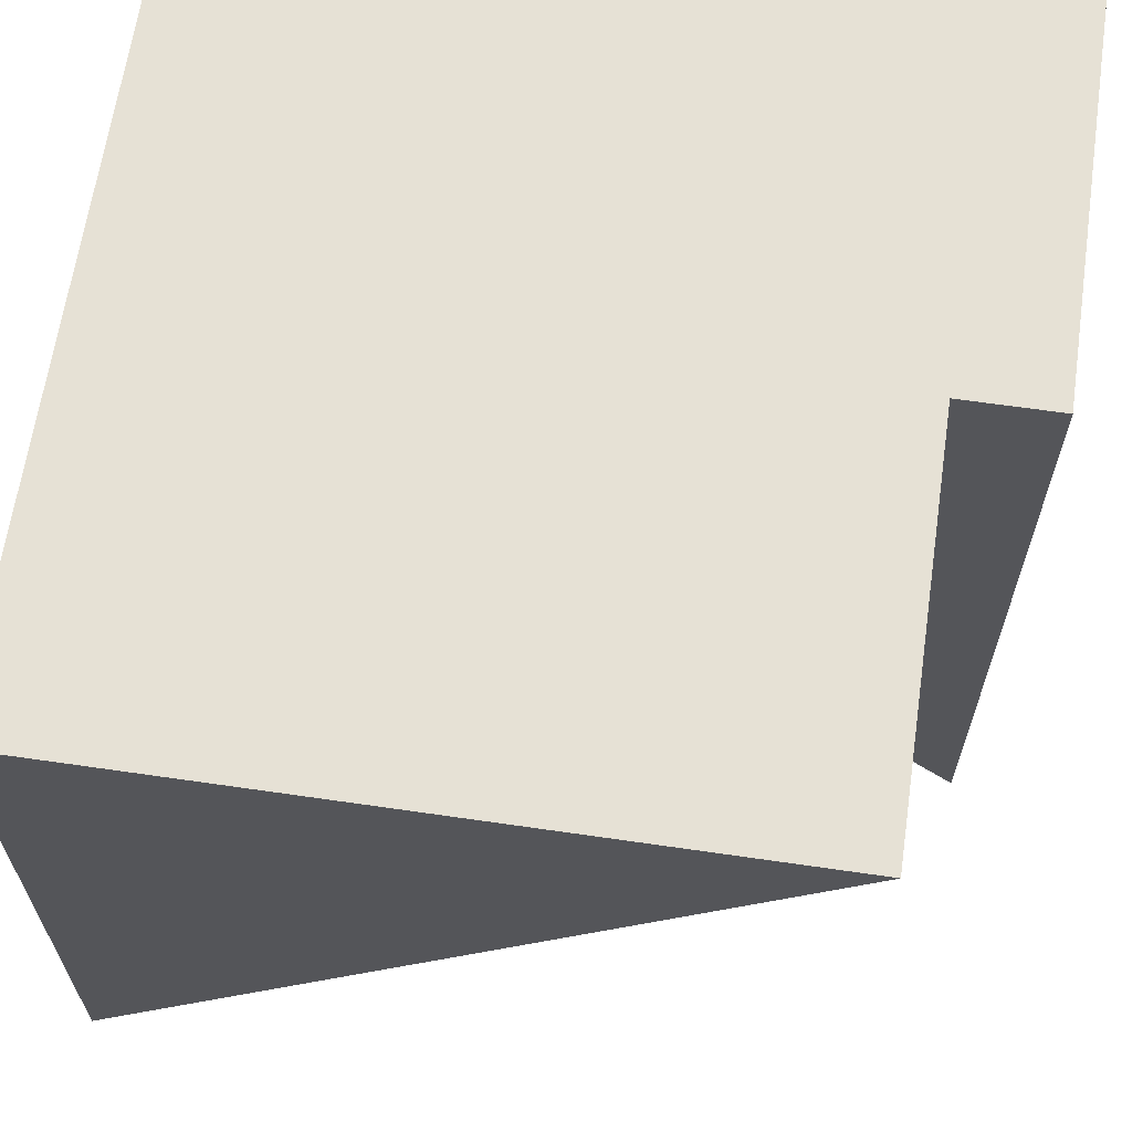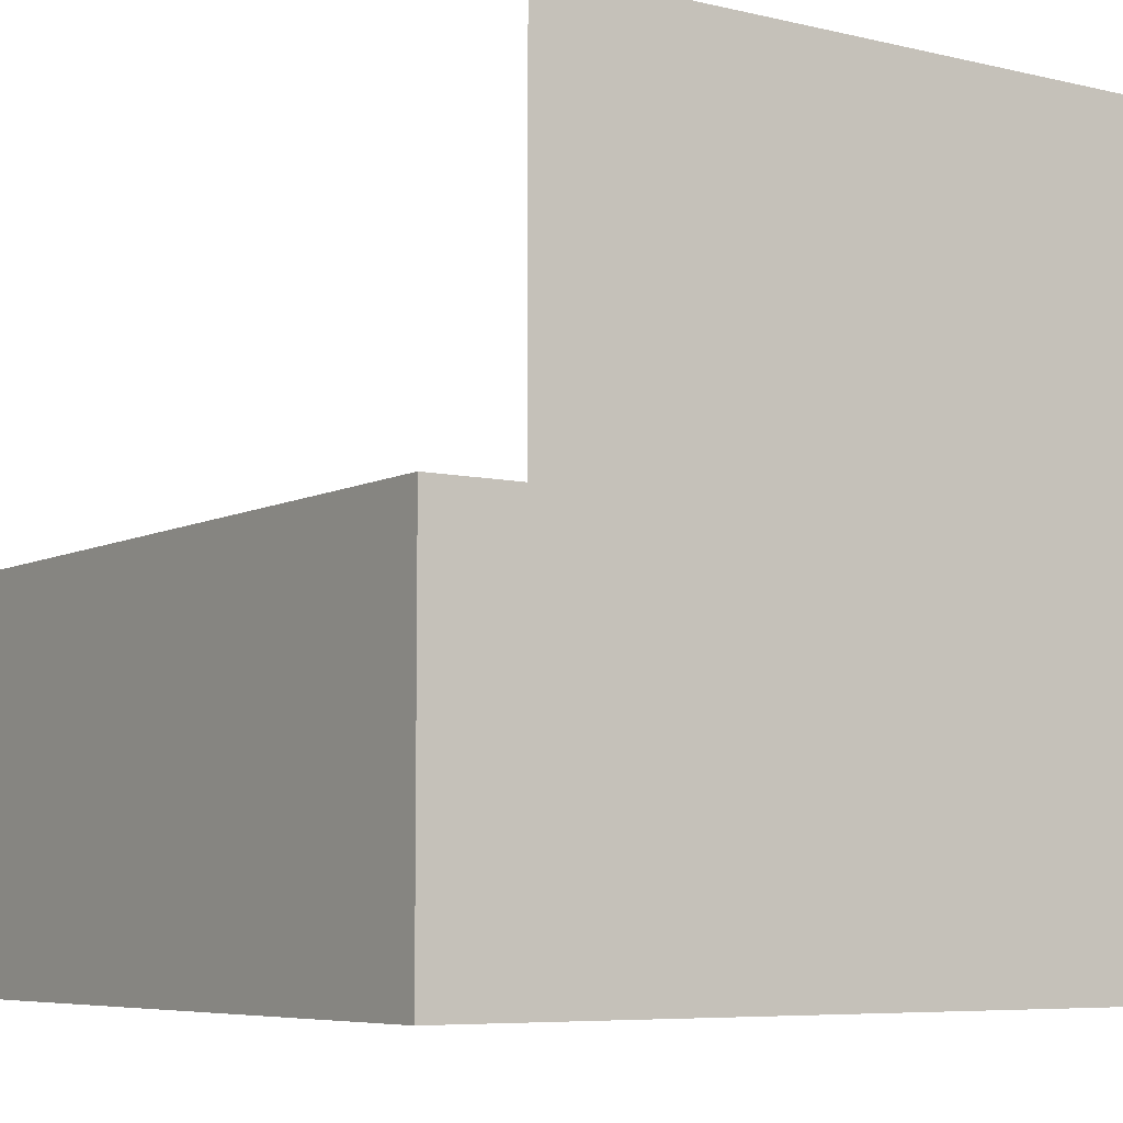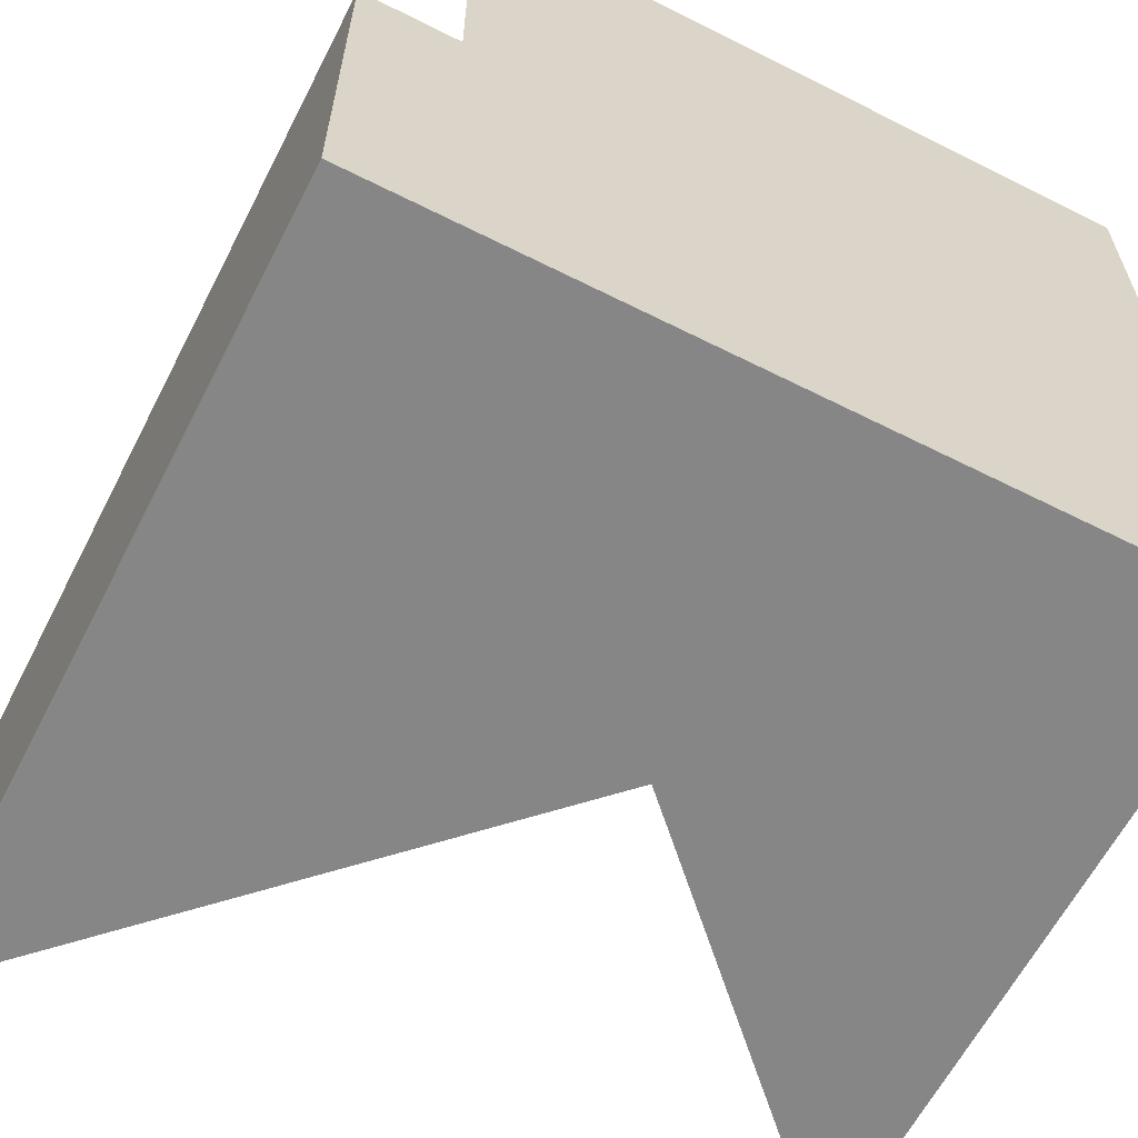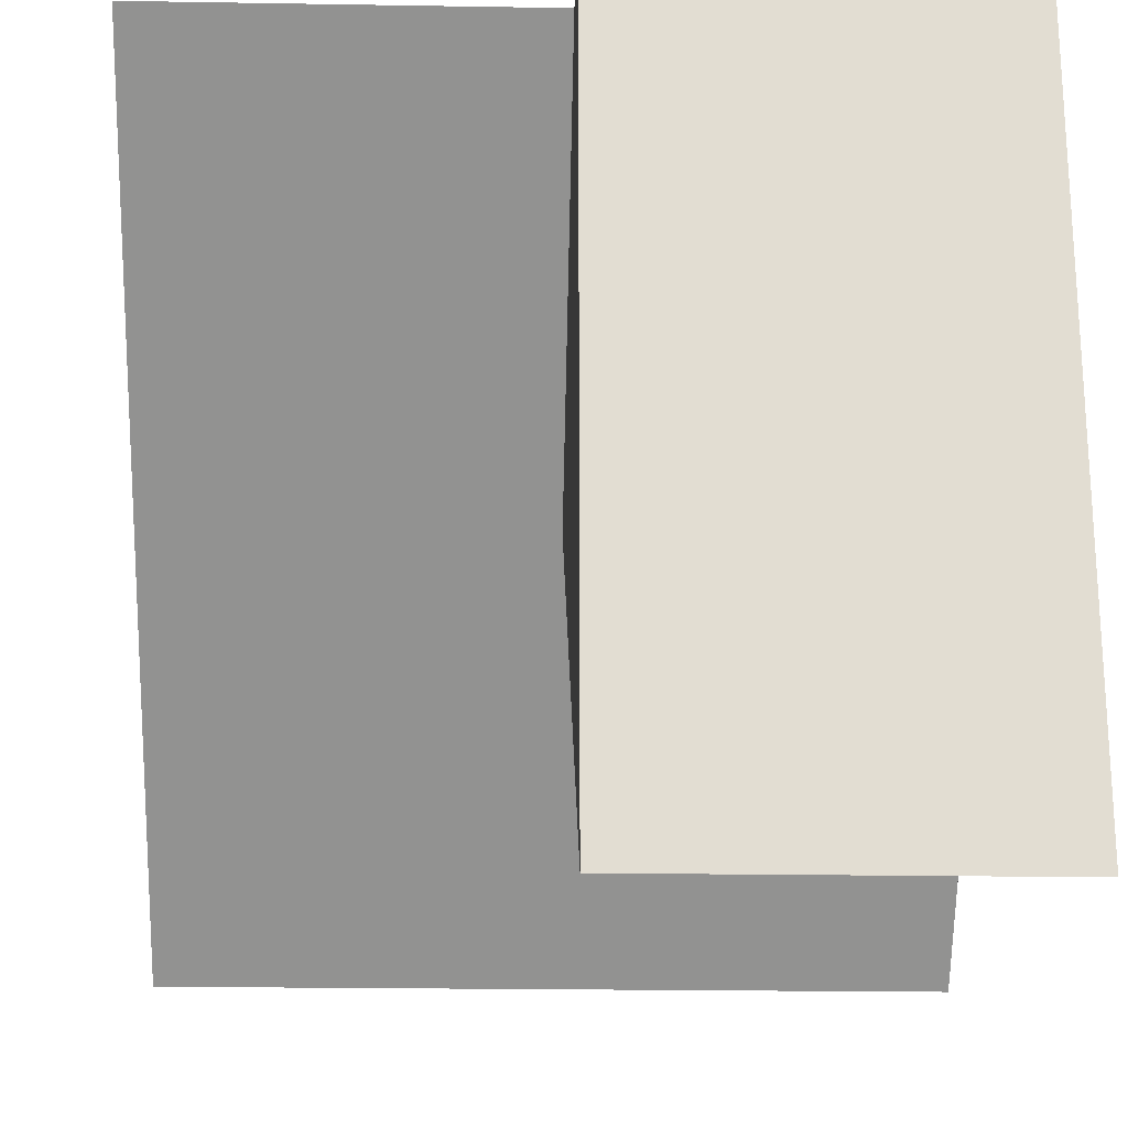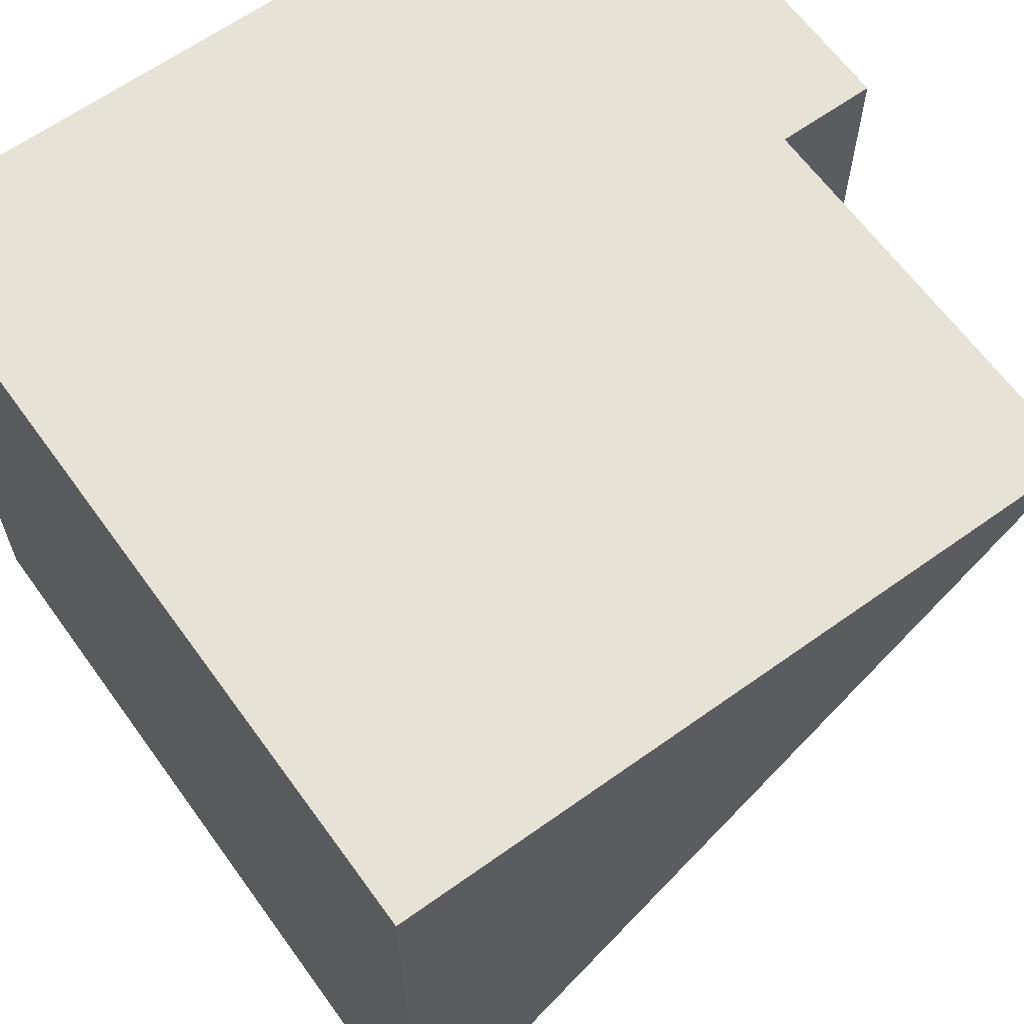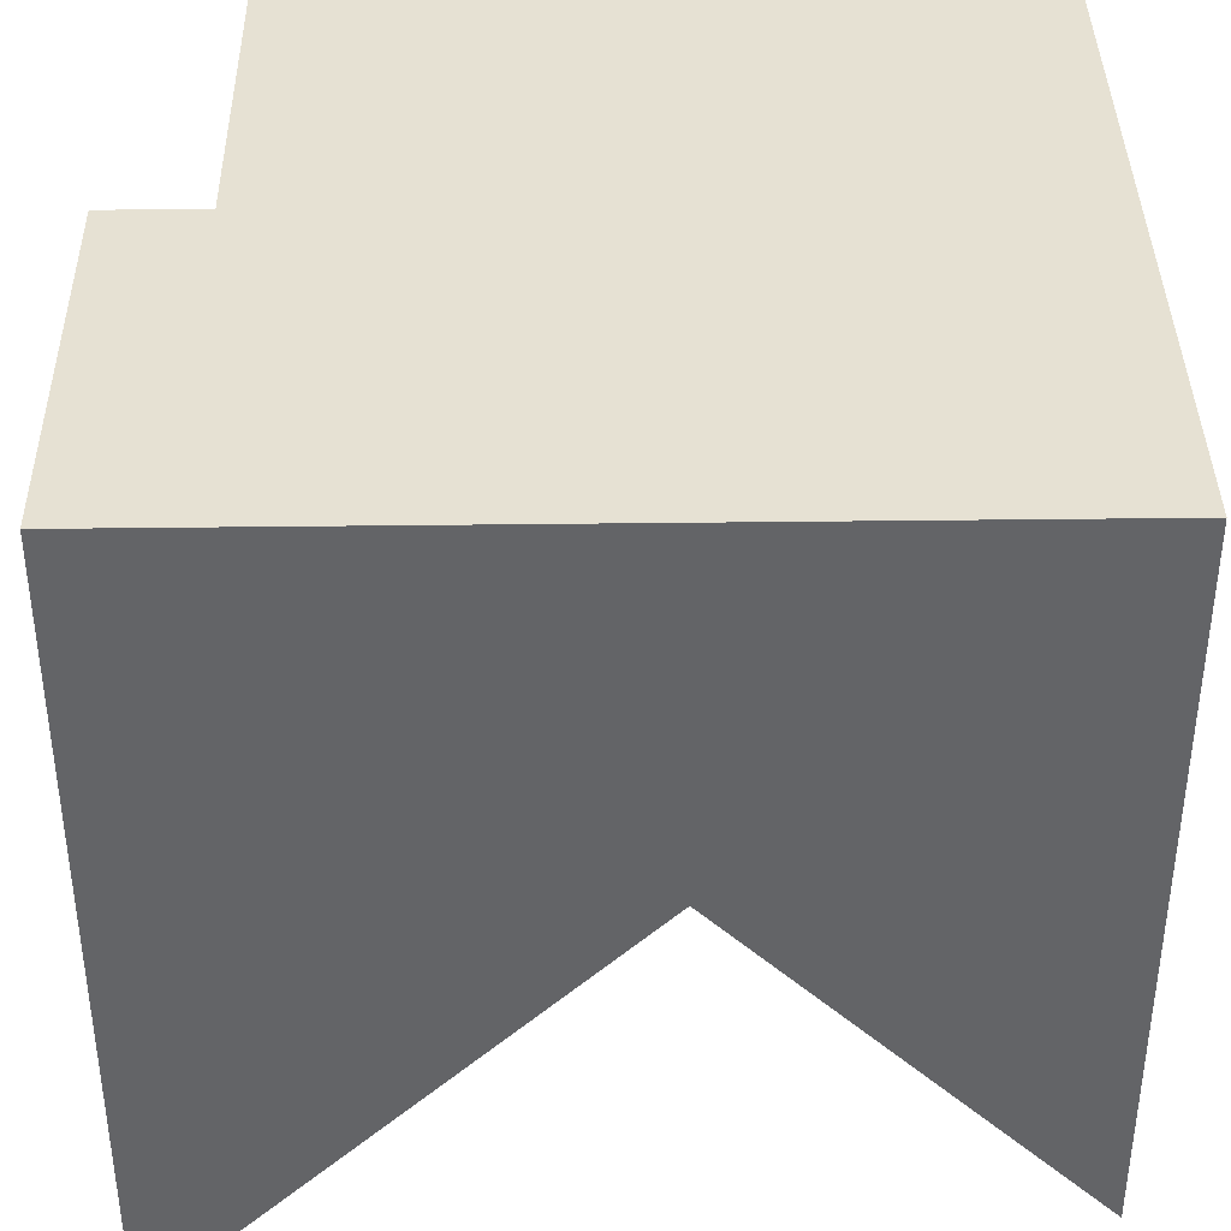
<metadata>
{"format":"obj","ext":"obj","renderer":"f3d","projection":"perspective","resolution":1024,"background":"white","views":[{"elev":64.7,"azim":-171.7,"up":"+Z"},{"elev":-6.8,"azim":-34.3,"up":"+Y"},{"elev":-62.1,"azim":-27.1,"up":"+Y"},{"elev":-21.2,"azim":-91.7,"up":"+Z"},{"elev":63.7,"azim":144.2,"up":"+Z"},{"elev":38.8,"azim":-0.9,"up":"+Z"}]}
</metadata>
<code>
v 0.5 -0.5 -0.3797
v 0.5 -0.5 0.5
v -0.3797 -0.5 0.5
v -0.5 -0.5 0.5
v -0.5 -0.5 -0.5
v 0.0607 -0.5 0.0607
v 0.5 0 -0.3797
v 0.0607 0 0.0607
v -0.3797 0 0.5
v -0.5 0 0.5
v -0.5 0 -0.5
v 0.5 0.5 -0.3797
v 0.5 0.5 0.5
v -0.3797 0.5 0.5
f 1 2 3
f 3 4 5
f 6 3 5
f 5 4 10 11
f 1 6 8 7
f 7 9 14 12
f 6 5 11 8
f 2 1 12 13
f 3 2 13 14
f 4 3 9 10
f 12 14 13
f 9 11 10
f 8 11 9

</code>
